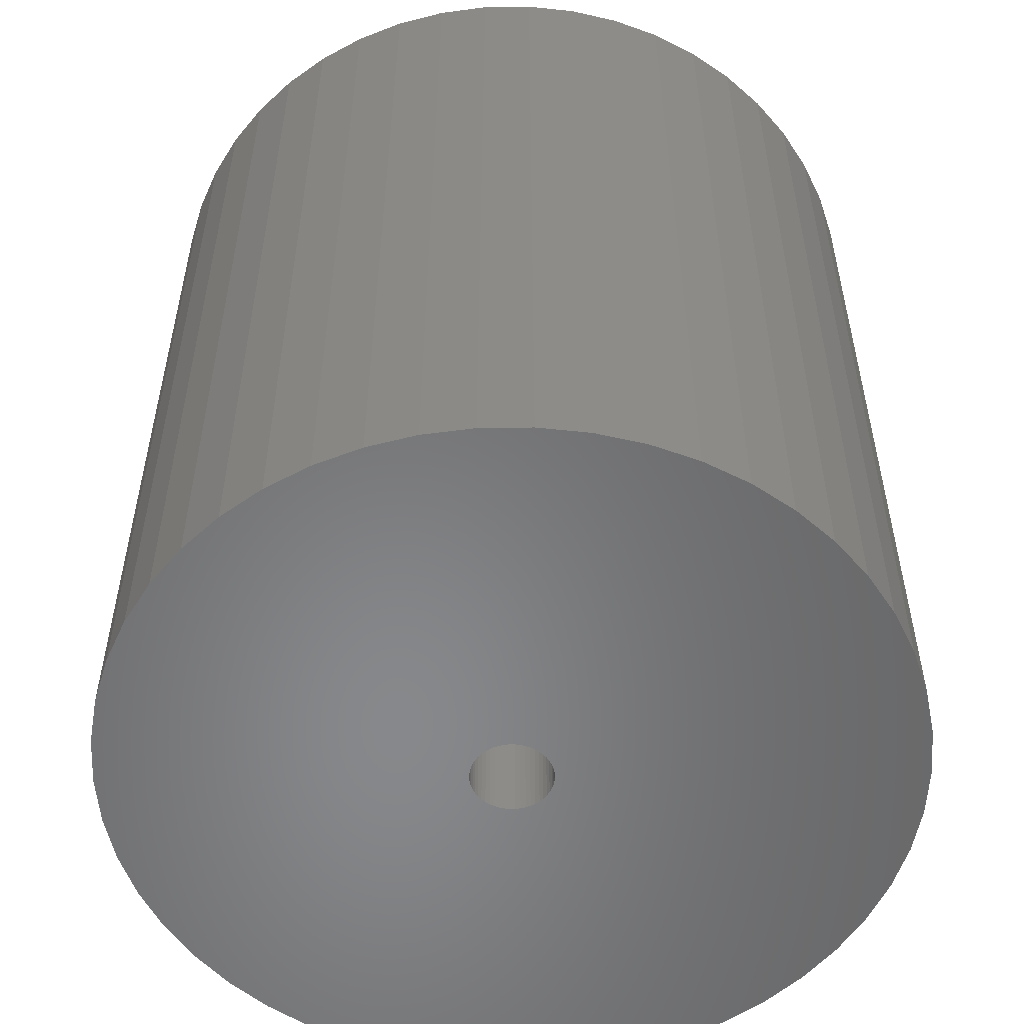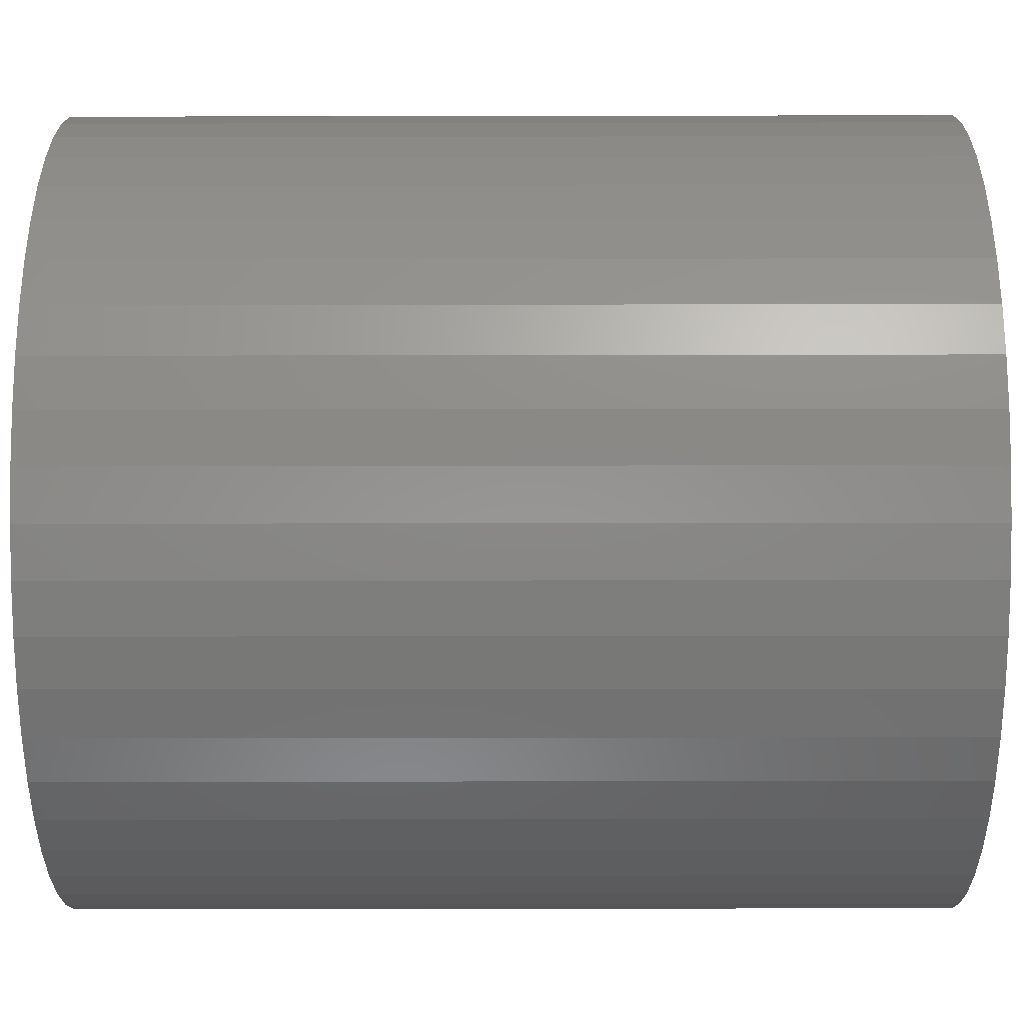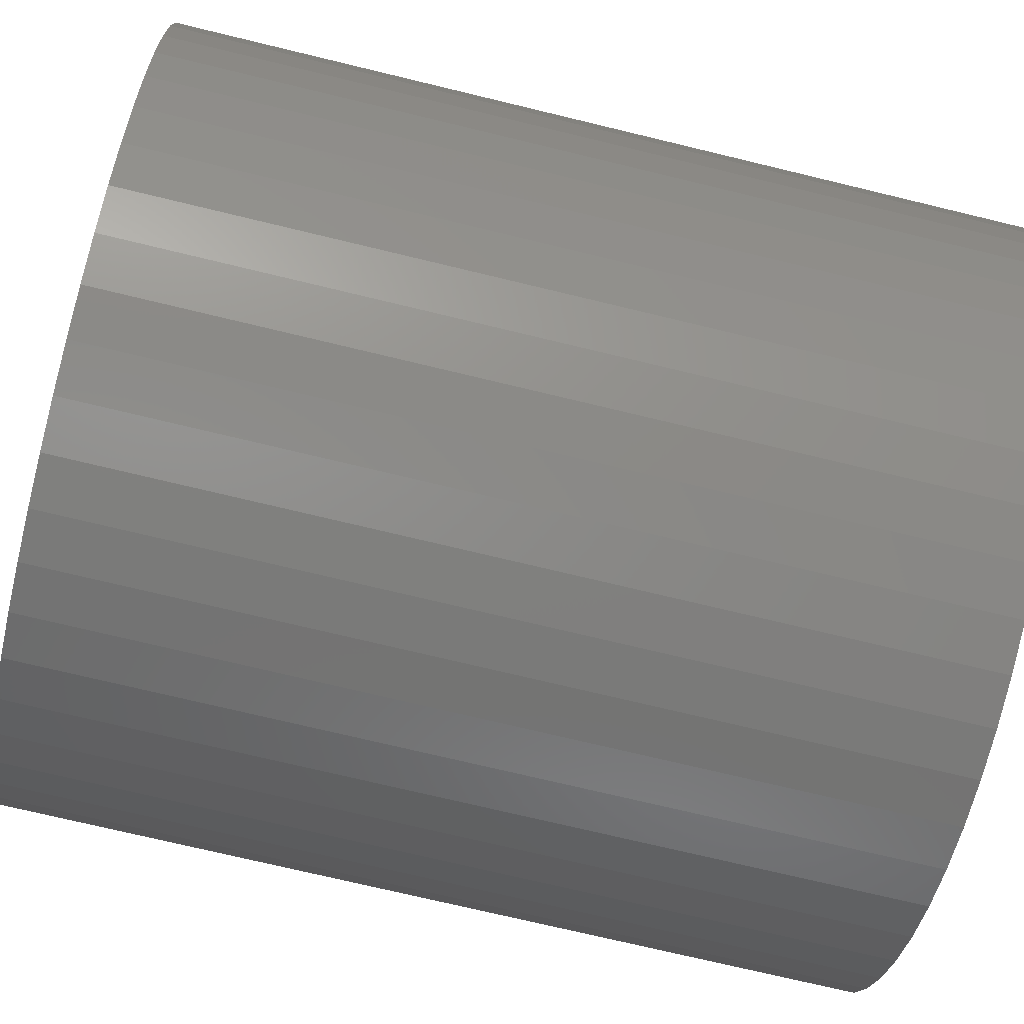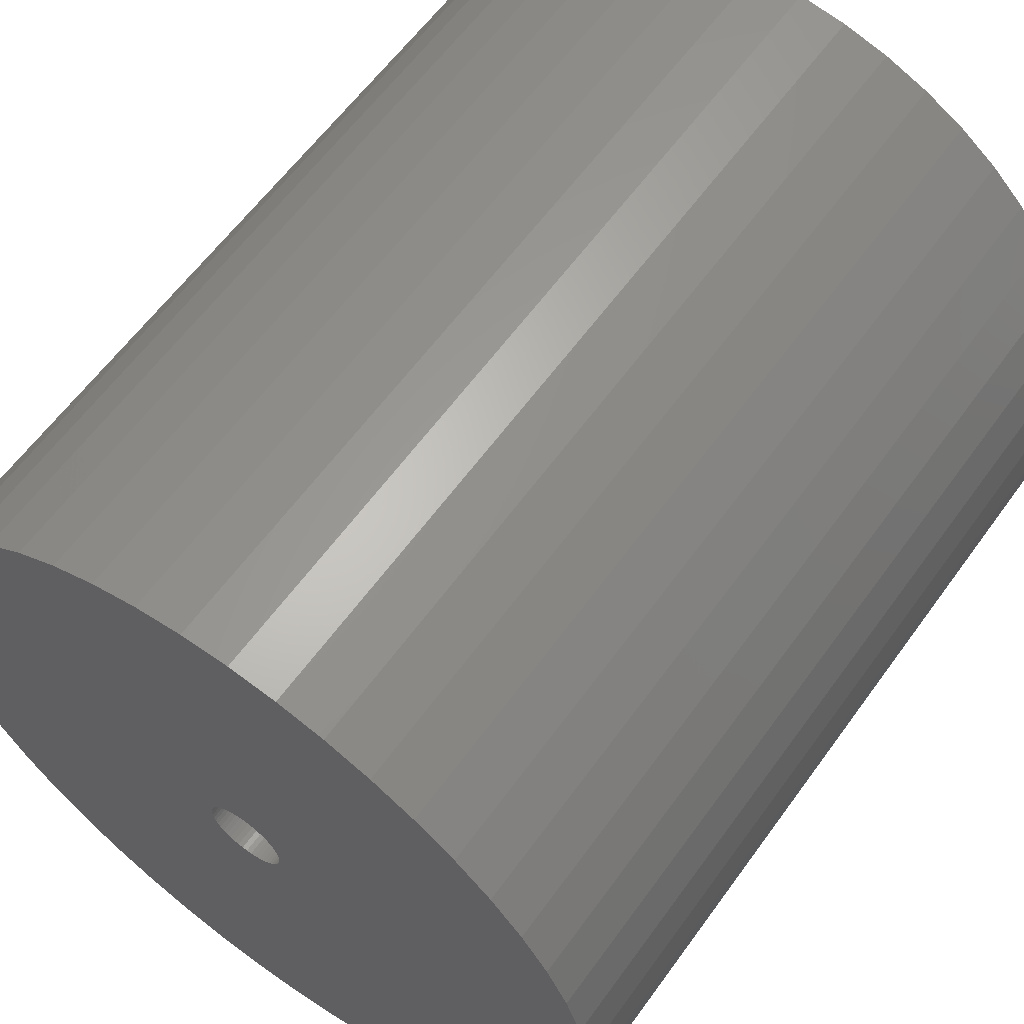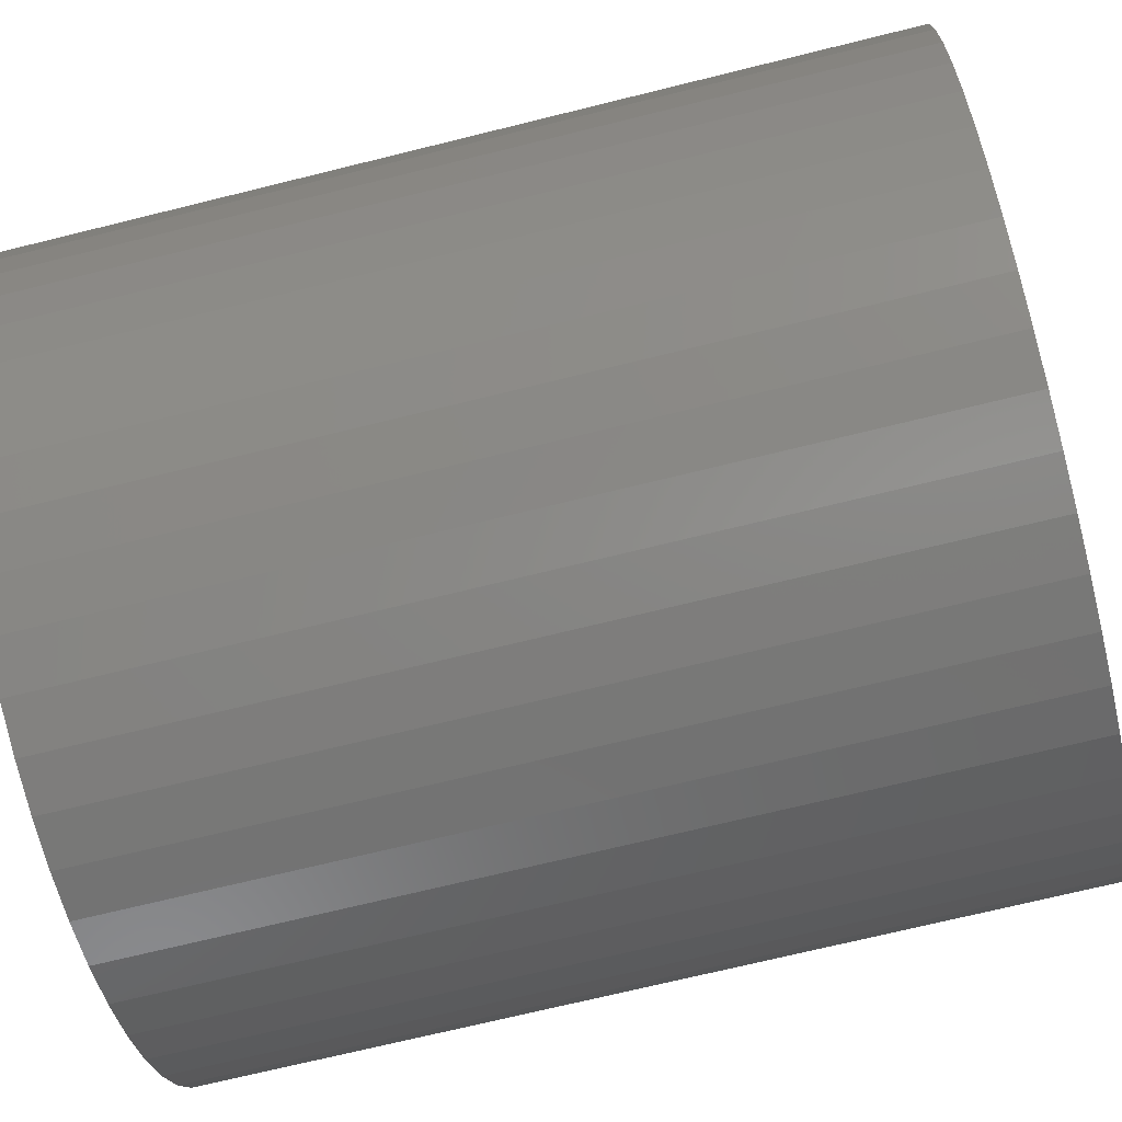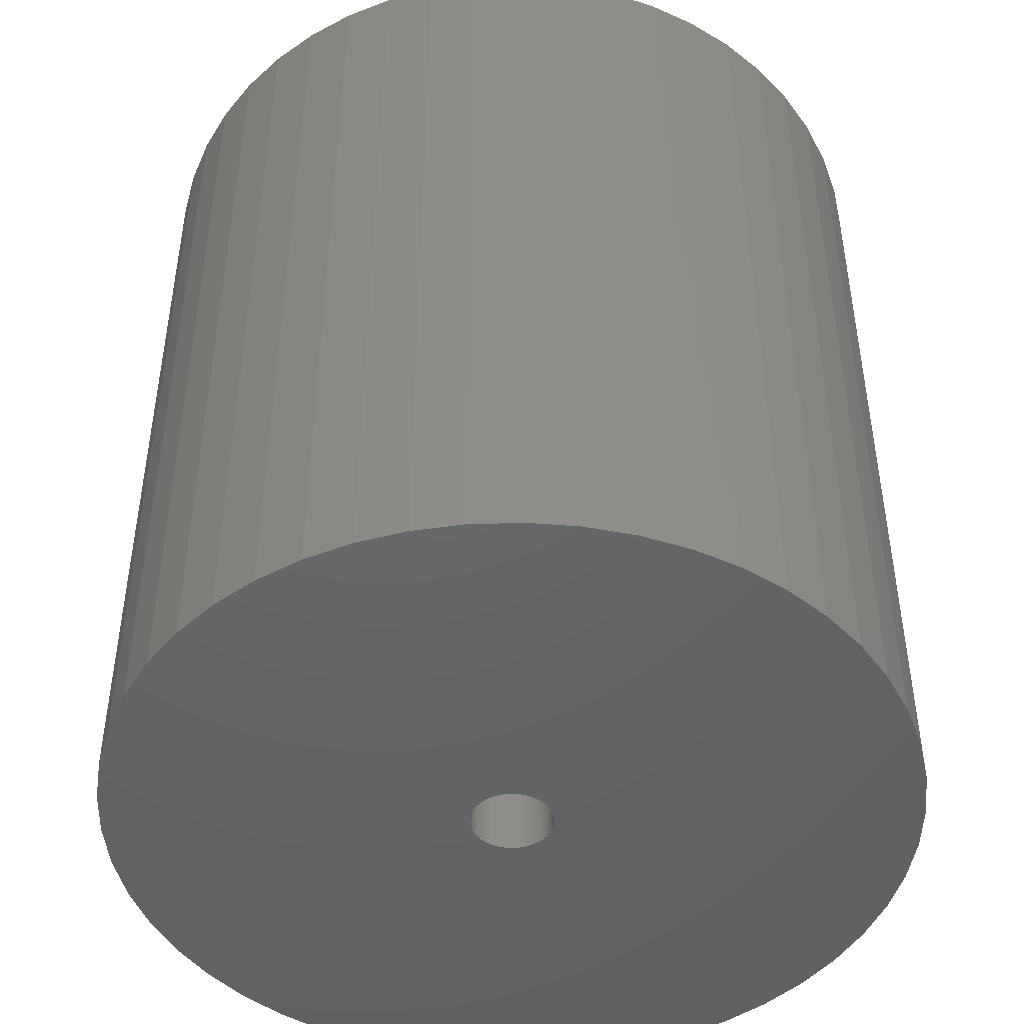
<metadata>
{"format":"stl","ext":"stl","renderer":"f3d","projection":"perspective","resolution":1024,"background":"white","views":[{"elev":-54.6,"azim":-13.6,"up":"+Z"},{"elev":-20.2,"azim":90.2,"up":"+Y"},{"elev":-72.8,"azim":76.4,"up":"+Y"},{"elev":60.8,"azim":-144.3,"up":"+Y"},{"elev":-70.7,"azim":103.9,"up":"+Y"},{"elev":-46.6,"azim":-48.3,"up":"+Z"}]}
</metadata>
<code>
# stl→obj: 200 verts, 400 faces
v 22 0 24
v 21.83 2.757 -24
v 21.83 2.757 24
v 22 0 -24
v -22 0 -24
v -21.83 2.757 24
v -21.83 2.757 -24
v -22 0 24
v 1.381 21.96 -24
v -1.381 21.96 24
v 1.381 21.96 24
v -1.381 21.96 -24
v -1.381 -21.96 -24
v 1.381 -21.96 24
v -1.381 -21.96 24
v 1.381 -21.96 -24
v 16.04 15.06 -24
v 14.02 16.95 24
v 16.04 15.06 24
v 14.02 16.95 -24
v -14.02 16.95 -24
v -16.04 15.06 24
v -14.02 16.95 24
v -16.04 15.06 -24
v -6.798 20.92 -24
v -9.367 19.91 24
v -6.798 20.92 24
v -9.367 19.91 -24
v 20.46 8.099 24
v 19.28 10.6 -24
v 19.28 10.6 24
v 20.46 8.099 -24
v 21.31 5.471 -24
v 21.31 5.471 24
v 9.367 19.91 -24
v 6.798 20.92 24
v 9.367 19.91 24
v 6.798 20.92 -24
v 4.122 21.61 24
v 4.122 21.61 -24
v 11.79 18.58 -24
v 11.79 18.58 24
v -20.46 8.099 -24
v -19.28 10.6 24
v -19.28 10.6 -24
v -20.46 8.099 24
v -21.31 5.471 -24
v -21.31 5.471 24
v -4.122 21.61 24
v -4.122 21.61 -24
v 4.122 -21.61 24
v 4.122 -21.61 -24
v 17.8 12.93 24
v 17.8 12.93 -24
v -17.8 12.93 24
v -17.8 12.93 -24
v 2.25 0 24
v 2.232 0.282 24
v 21.83 -2.757 24
v 2.179 0.5596 24
v 2.232 -0.282 24
v 2.092 0.8283 24
v 21.31 -5.471 24
v 1.972 1.084 24
v 2.179 -0.5596 24
v 1.82 1.323 24
v 20.46 -8.099 24
v 1.64 1.54 24
v 2.092 -0.8283 24
v 1.434 1.734 24
v 19.28 -10.6 24
v 1.206 1.9 24
v 1.972 -1.084 24
v 0.958 2.036 24
v 17.8 -12.93 24
v 0.6953 2.14 24
v 1.82 -1.323 24
v 16.04 -15.06 24
v 0.4216 2.21 24
v 0.1413 2.246 24
v -0.1413 2.246 24
v -0.4216 2.21 24
v -0.6953 2.14 24
v -0.958 2.036 24
v -1.206 1.9 24
v -11.79 18.58 24
v -1.434 1.734 24
v -1.64 1.54 24
v -1.82 1.323 24
v 1.64 -1.54 24
v 14.02 -16.95 24
v 1.434 -1.734 24
v 11.79 -18.58 24
v 1.206 -1.9 24
v 9.367 -19.91 24
v 0.958 -2.036 24
v 6.798 -20.92 24
v 0.6953 -2.14 24
v 0.4216 -2.21 24
v 0.1413 -2.246 24
v -0.1413 -2.246 24
v -0.4216 -2.21 24
v -4.122 -21.61 24
v -0.6953 -2.14 24
v -6.798 -20.92 24
v -0.958 -2.036 24
v -9.367 -19.91 24
v -1.206 -1.9 24
v -11.79 -18.58 24
v -1.434 -1.734 24
v -14.02 -16.95 24
v -1.64 -1.54 24
v -16.04 -15.06 24
v -1.82 -1.323 24
v -17.8 -12.93 24
v -1.972 -1.084 24
v -19.28 -10.6 24
v -2.092 -0.8283 24
v -20.46 -8.099 24
v -2.179 -0.5596 24
v -21.31 -5.471 24
v -2.232 -0.282 24
v -21.83 -2.757 24
v -2.25 0 24
v -1.972 1.084 24
v -2.092 0.8283 24
v -2.179 0.5596 24
v -2.232 0.282 24
v -11.79 18.58 -24
v 21.83 -2.757 -24
v 21.31 -5.471 -24
v -16.04 -15.06 -24
v -14.02 -16.95 -24
v -19.28 -10.6 -24
v -20.46 -8.099 -24
v -17.8 -12.93 -24
v 2.25 0 -24
v 2.232 -0.282 -24
v 2.179 -0.5596 -24
v 20.46 -8.099 -24
v 2.232 0.282 -24
v 2.092 -0.8283 -24
v 19.28 -10.6 -24
v 1.972 -1.084 -24
v 17.8 -12.93 -24
v 2.179 0.5596 -24
v 1.82 -1.323 -24
v 16.04 -15.06 -24
v 1.64 -1.54 -24
v 14.02 -16.95 -24
v 2.092 0.8283 -24
v 1.434 -1.734 -24
v 11.79 -18.58 -24
v 1.206 -1.9 -24
v 9.367 -19.91 -24
v 1.972 1.084 -24
v 0.958 -2.036 -24
v 6.798 -20.92 -24
v 0.6953 -2.14 -24
v 1.82 1.323 -24
v 0.4216 -2.21 -24
v 0.1413 -2.246 -24
v -0.1413 -2.246 -24
v -0.4216 -2.21 -24
v -4.122 -21.61 -24
v -0.6953 -2.14 -24
v -6.798 -20.92 -24
v -0.958 -2.036 -24
v -9.367 -19.91 -24
v -1.206 -1.9 -24
v -11.79 -18.58 -24
v -1.434 -1.734 -24
v -1.64 -1.54 -24
v -1.82 -1.323 -24
v 1.64 1.54 -24
v 1.434 1.734 -24
v 1.206 1.9 -24
v 0.958 2.036 -24
v 0.6953 2.14 -24
v 0.4216 2.21 -24
v 0.1413 2.246 -24
v -0.1413 2.246 -24
v -0.4216 2.21 -24
v -0.6953 2.14 -24
v -0.958 2.036 -24
v -1.206 1.9 -24
v -1.434 1.734 -24
v -1.64 1.54 -24
v -1.82 1.323 -24
v -1.972 1.084 -24
v -2.092 0.8283 -24
v -2.179 0.5596 -24
v -2.232 0.282 -24
v -2.25 0 -24
v -1.972 -1.084 -24
v -2.092 -0.8283 -24
v -2.179 -0.5596 -24
v -21.31 -5.471 -24
v -2.232 -0.282 -24
v -21.83 -2.757 -24
f 1 2 3
f 2 1 4
f 5 6 7
f 6 5 8
f 9 10 11
f 10 9 12
f 13 14 15
f 14 13 16
f 17 18 19
f 18 17 20
f 21 22 23
f 22 21 24
f 25 26 27
f 26 25 28
f 29 30 31
f 30 29 32
f 3 33 34
f 33 3 2
f 35 36 37
f 36 35 38
f 38 39 36
f 39 38 40
f 41 37 42
f 37 41 35
f 43 44 45
f 44 43 46
f 47 46 43
f 46 47 48
f 12 49 10
f 49 12 50
f 16 51 14
f 51 16 52
f 34 32 29
f 32 34 33
f 53 17 19
f 17 53 54
f 31 54 53
f 54 31 30
f 40 11 39
f 11 40 9
f 20 42 18
f 42 20 41
f 45 55 56
f 55 45 44
f 56 22 24
f 22 56 55
f 7 48 47
f 48 7 6
f 57 1 3
f 58 3 34
f 1 57 59
f 60 34 29
f 61 59 57
f 62 29 31
f 59 61 63
f 64 31 53
f 65 63 61
f 66 53 19
f 63 65 67
f 68 19 18
f 69 67 65
f 70 18 42
f 67 69 71
f 72 42 37
f 73 71 69
f 74 37 36
f 71 73 75
f 76 36 39
f 77 75 73
f 75 77 78
f 3 58 57
f 34 60 58
f 29 62 60
f 31 64 62
f 53 66 64
f 19 68 66
f 18 70 68
f 79 39 11
f 42 72 70
f 37 74 72
f 36 76 74
f 39 79 76
f 11 80 79
f 11 81 80
f 10 81 11
f 81 10 82
f 49 82 10
f 82 49 83
f 27 83 49
f 83 27 84
f 26 84 27
f 84 26 85
f 86 85 26
f 85 86 87
f 23 87 86
f 87 23 88
f 22 88 23
f 88 22 89
f 90 78 77
f 78 90 91
f 92 91 90
f 91 92 93
f 94 93 92
f 93 94 95
f 96 95 94
f 95 96 97
f 98 97 96
f 97 98 51
f 99 51 98
f 51 99 14
f 100 14 99
f 101 14 100
f 15 101 102
f 103 102 104
f 105 104 106
f 107 106 108
f 101 15 14
f 109 108 110
f 111 110 112
f 113 112 114
f 115 114 116
f 117 116 118
f 119 118 120
f 121 120 122
f 123 122 124
f 55 89 22
f 102 103 15
f 89 55 125
f 104 105 103
f 44 125 55
f 106 107 105
f 125 44 126
f 108 109 107
f 46 126 44
f 110 111 109
f 126 46 127
f 112 113 111
f 48 127 46
f 114 115 113
f 127 48 128
f 116 117 115
f 6 128 48
f 118 119 117
f 128 6 124
f 120 121 119
f 8 124 6
f 122 123 121
f 124 8 123
f 28 86 26
f 86 28 129
f 129 23 86
f 23 129 21
f 50 27 49
f 27 50 25
f 59 4 1
f 4 59 130
f 63 130 59
f 130 63 131
f 132 111 113
f 111 132 133
f 134 119 135
f 119 134 117
f 136 117 134
f 117 136 115
f 137 4 130
f 138 130 131
f 4 137 2
f 139 131 140
f 141 2 137
f 142 140 143
f 2 141 33
f 144 143 145
f 146 33 141
f 147 145 148
f 33 146 32
f 149 148 150
f 151 32 146
f 152 150 153
f 32 151 30
f 154 153 155
f 156 30 151
f 157 155 158
f 30 156 54
f 159 158 52
f 160 54 156
f 54 160 17
f 130 138 137
f 131 139 138
f 140 142 139
f 143 144 142
f 145 147 144
f 148 149 147
f 150 152 149
f 161 52 16
f 153 154 152
f 155 157 154
f 158 159 157
f 52 161 159
f 16 162 161
f 16 163 162
f 13 163 16
f 163 13 164
f 165 164 13
f 164 165 166
f 167 166 165
f 166 167 168
f 169 168 167
f 168 169 170
f 171 170 169
f 170 171 172
f 133 172 171
f 172 133 173
f 132 173 133
f 173 132 174
f 175 17 160
f 17 175 20
f 176 20 175
f 20 176 41
f 177 41 176
f 41 177 35
f 178 35 177
f 35 178 38
f 179 38 178
f 38 179 40
f 180 40 179
f 40 180 9
f 181 9 180
f 182 9 181
f 12 182 183
f 50 183 184
f 25 184 185
f 28 185 186
f 182 12 9
f 129 186 187
f 21 187 188
f 24 188 189
f 56 189 190
f 45 190 191
f 43 191 192
f 47 192 193
f 7 193 194
f 136 174 132
f 183 50 12
f 174 136 195
f 184 25 50
f 134 195 136
f 185 28 25
f 195 134 196
f 186 129 28
f 135 196 134
f 187 21 129
f 196 135 197
f 188 24 21
f 198 197 135
f 189 56 24
f 197 198 199
f 190 45 56
f 200 199 198
f 191 43 45
f 199 200 194
f 192 47 43
f 5 194 200
f 193 7 47
f 194 5 7
f 155 93 95
f 93 155 153
f 71 140 67
f 140 71 143
f 132 115 136
f 115 132 113
f 135 121 198
f 121 135 119
f 150 78 91
f 78 150 148
f 158 95 97
f 95 158 155
f 52 97 51
f 97 52 158
f 75 143 71
f 143 75 145
f 78 145 75
f 145 78 148
f 67 131 63
f 131 67 140
f 165 15 103
f 15 165 13
f 133 109 111
f 109 133 171
f 198 123 200
f 123 198 121
f 200 8 5
f 8 200 123
f 153 91 93
f 91 153 150
f 167 103 105
f 103 167 165
f 169 105 107
f 105 169 167
f 171 107 109
f 107 171 169
f 137 58 141
f 58 137 57
f 124 193 128
f 193 124 194
f 182 80 81
f 80 182 181
f 162 101 100
f 101 162 163
f 176 68 70
f 68 176 175
f 188 87 88
f 87 188 187
f 185 83 84
f 83 185 184
f 142 65 139
f 65 142 69
f 151 64 156
f 64 151 62
f 141 60 146
f 60 141 58
f 179 74 76
f 74 179 178
f 180 76 79
f 76 180 179
f 177 70 72
f 70 177 176
f 126 190 125
f 190 126 191
f 89 188 88
f 188 89 189
f 127 191 126
f 191 127 192
f 186 84 85
f 84 186 185
f 183 81 82
f 81 183 182
f 161 100 99
f 100 161 162
f 146 62 151
f 62 146 60
f 160 68 175
f 68 160 66
f 156 66 160
f 66 156 64
f 181 79 80
f 79 181 180
f 178 72 74
f 72 178 177
f 125 189 89
f 189 125 190
f 128 192 127
f 192 128 193
f 187 85 87
f 85 187 186
f 184 82 83
f 82 184 183
f 147 73 144
f 73 147 77
f 139 61 138
f 61 139 65
f 172 112 110
f 112 172 173
f 116 196 118
f 196 116 195
f 112 174 114
f 174 112 173
f 152 94 92
f 94 152 154
f 144 69 142
f 69 144 73
f 138 57 137
f 57 138 61
f 166 106 104
f 106 166 168
f 118 197 120
f 197 118 196
f 122 194 124
f 194 122 199
f 149 77 147
f 77 149 90
f 154 96 94
f 96 154 157
f 157 98 96
f 98 157 159
f 159 99 98
f 99 159 161
f 163 102 101
f 102 163 164
f 168 108 106
f 108 168 170
f 170 110 108
f 110 170 172
f 114 195 116
f 195 114 174
f 120 199 122
f 199 120 197
f 149 92 90
f 92 149 152
f 164 104 102
f 104 164 166

</code>
